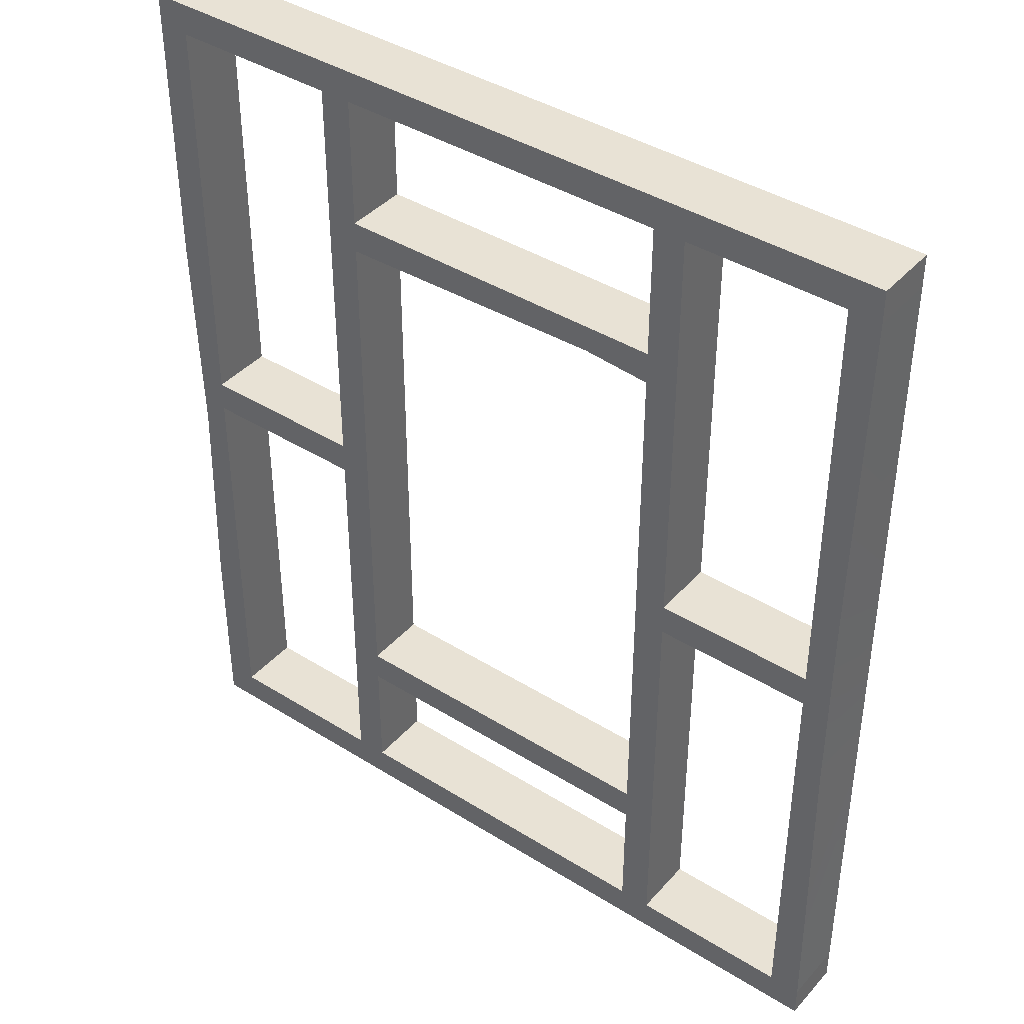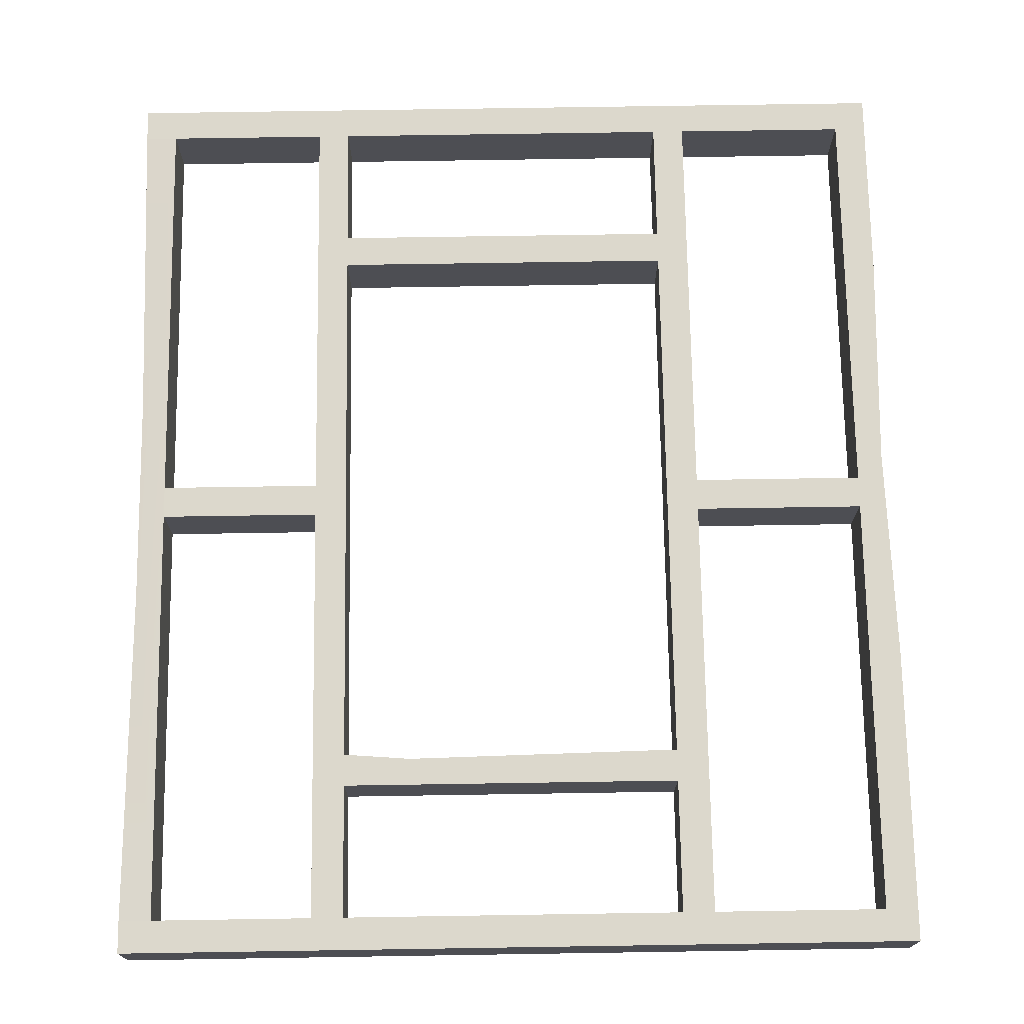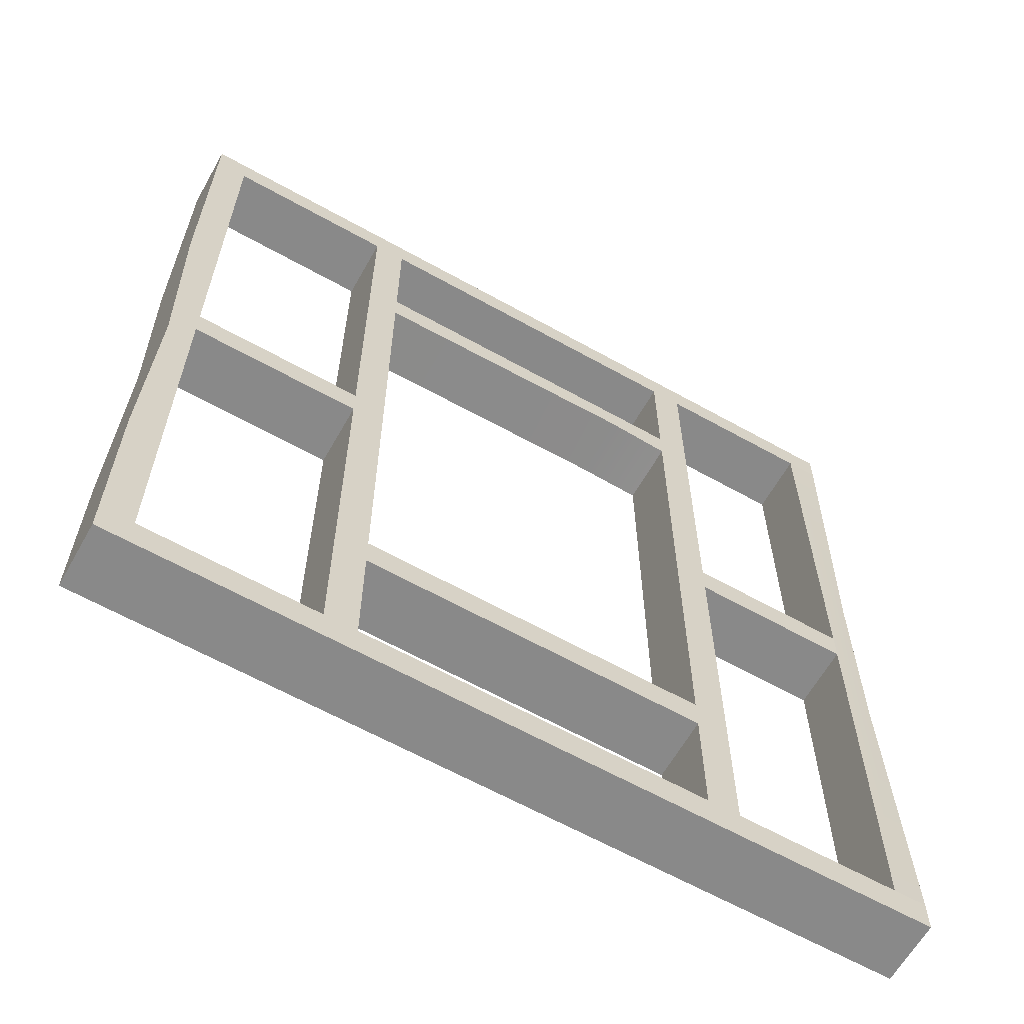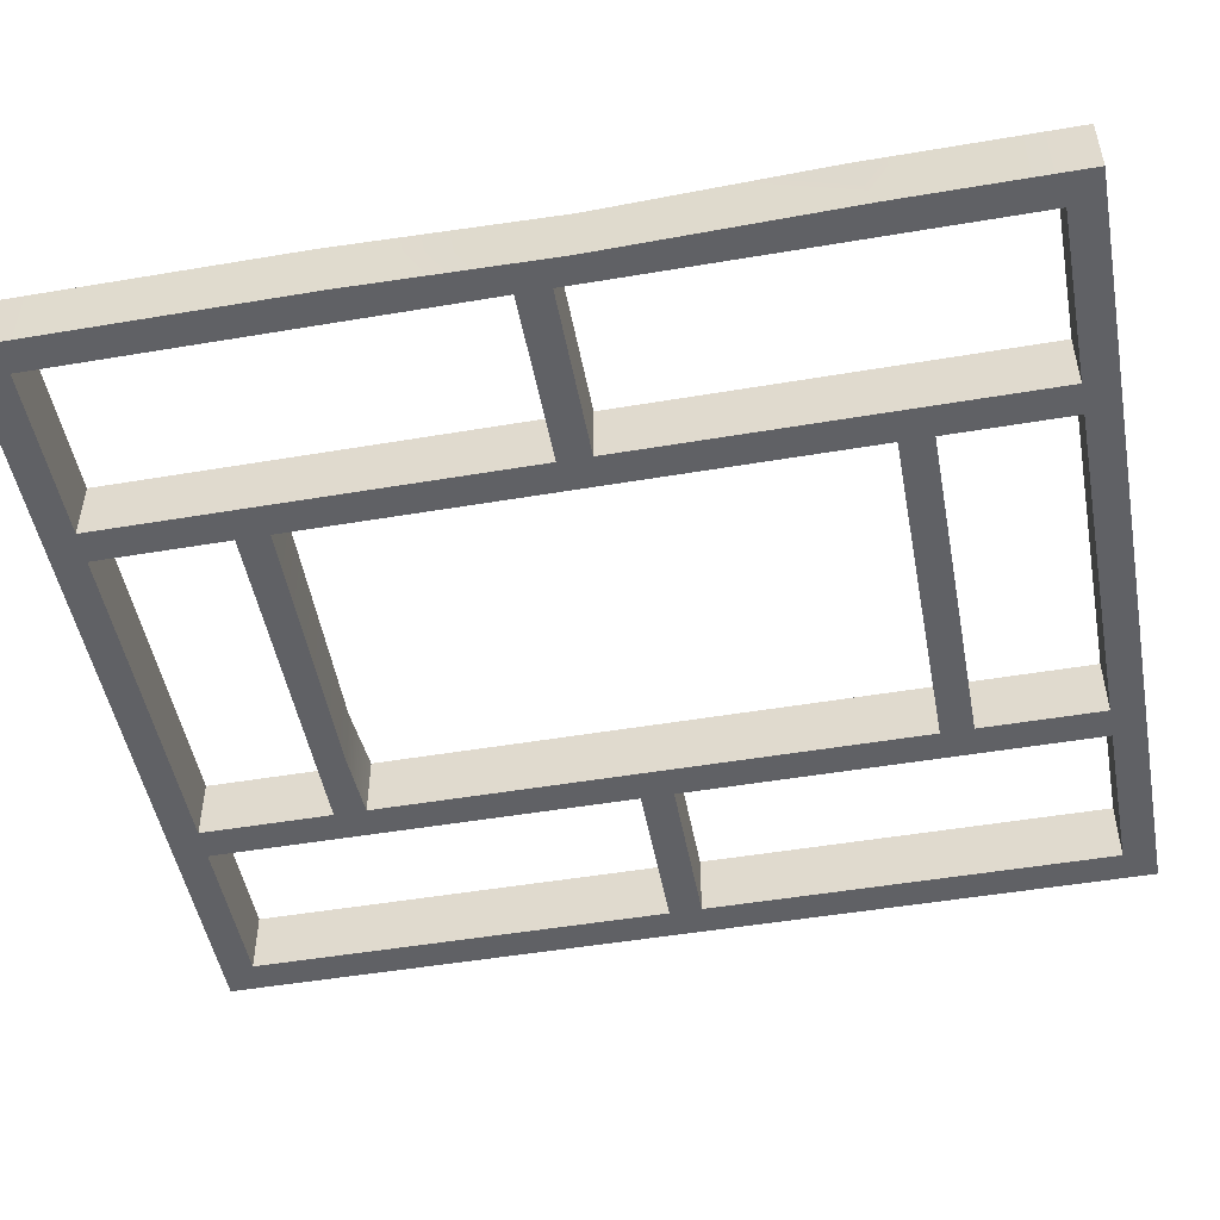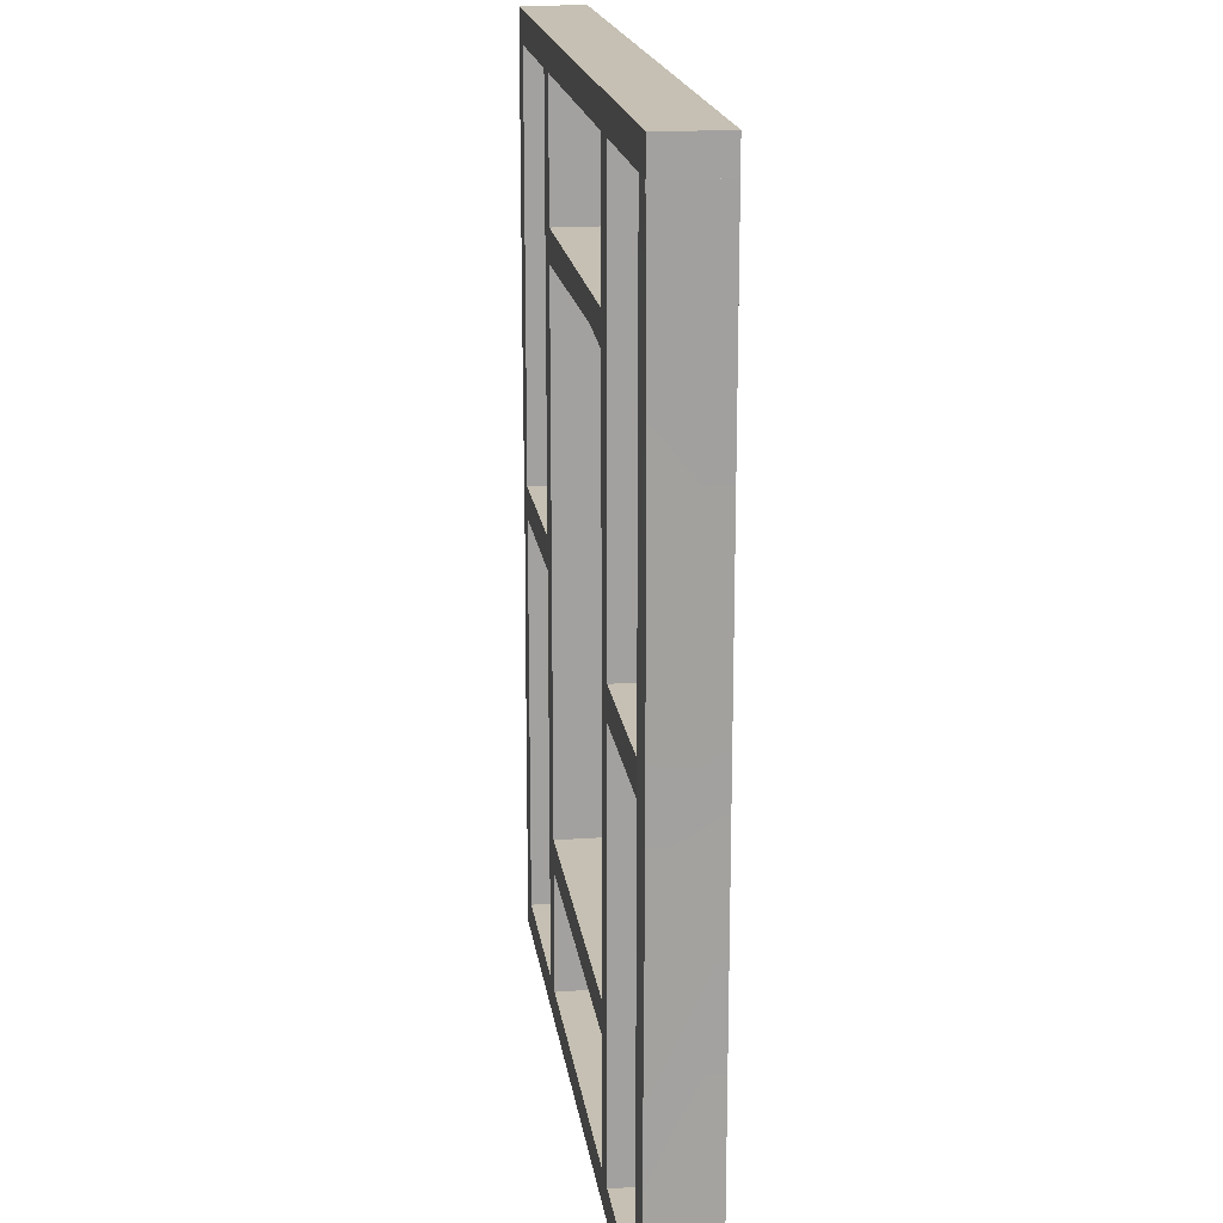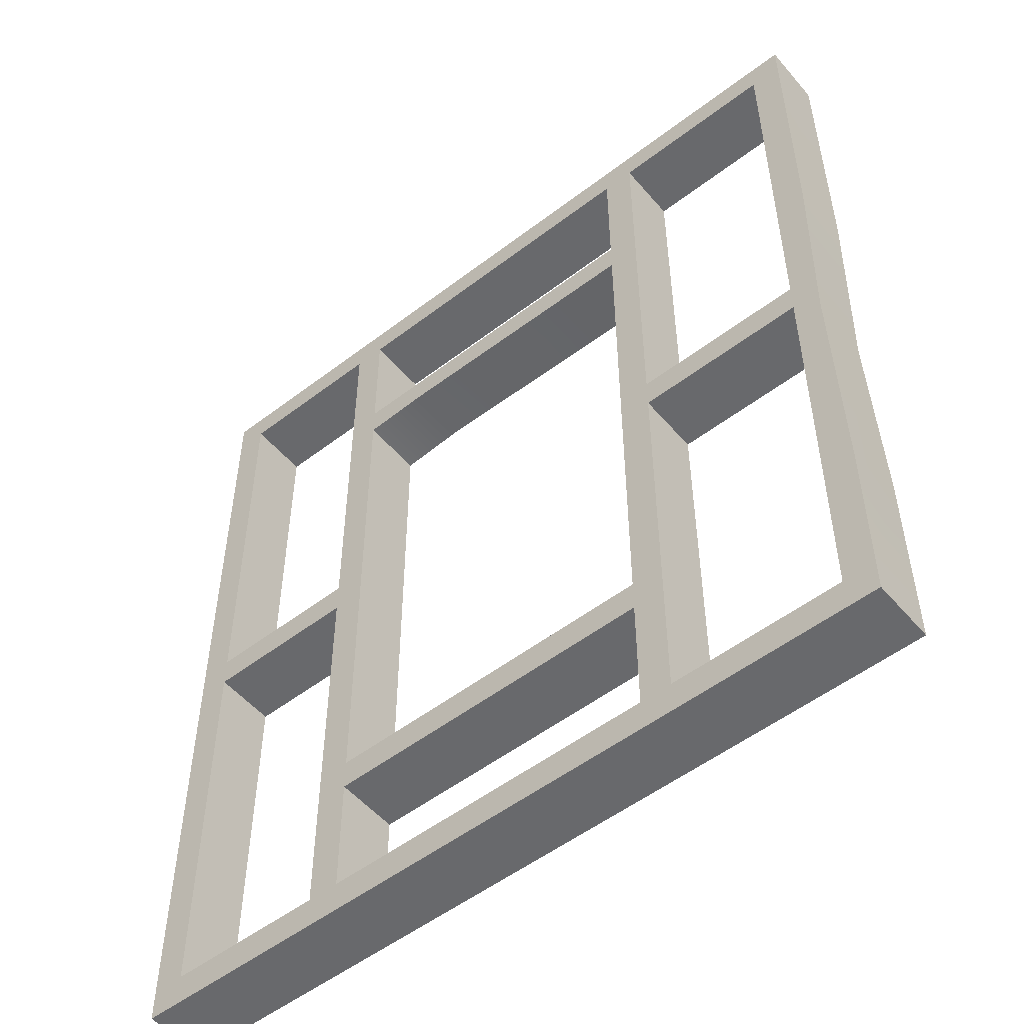
<metadata>
{"format":"obj","ext":"obj","renderer":"f3d","projection":"perspective","resolution":1024,"background":"white","views":[{"elev":40.8,"azim":37.4,"up":"+Y"},{"elev":72.7,"azim":179.1,"up":"+Z"},{"elev":-63.1,"azim":-29.5,"up":"+Y"},{"elev":-49.5,"azim":-79.4,"up":"+Z"},{"elev":18.1,"azim":82.2,"up":"+Y"},{"elev":-52.8,"azim":-140.6,"up":"+Y"}]}
</metadata>
<code>
g SM_Bld_House_Wall_Window_01
v 0.1 2.8 0
v 0.1 0.1 0
v 0 2.8 0
v 0 0.1 0
v 0 2.8 0.2
v 0 0.1 0.2
v 0.1 2.8 0.2
v 0.1 0.1 0.2
v 0.1 1.983 0
v 0 1.938 0
v 0 1.98 0.2
v 0.1 2.026 0.2
v 0.1 0.5483 0
v 0 0.5493 0
v 0 0.6163 0.2
v 0.1 0.6153 0.2
v 0.1 1.232 0
v 0.01296 1.312 0
v 0.01795 1.305 0.2
v 0.1 1.225 0.2
v 1.899 1.38 0.2
v 2.4 1.38 0.2
v 1.899 1.48 0.2
v 2.4 1.48 0.2
v 1.899 1.48 0
v 2.4 1.48 0
v 1.899 1.38 0
v 2.4 1.38 0
v 2.4 2.8 0.2
v 2.4 0.1 0.2
v 2.5 2.8 0.2
v 2.5 0.1 0.2
v 2.5 2.8 0
v 2.5 0.1 0
v 2.4 2.8 0
v 2.4 0.1 0
v 2.4 1.899 0.2
v 2.483 1.738 0.193
v 2.5 1.776 0
v 2.4 1.936 0
v 2.4 0.9204 0.2
v 2.483 1.092 0.193
v 2.5 0.9805 0
v 2.4 0.8093 0
v 0.636 2.8 0.2
v 0.636 0.1 0.2
v 0.736 2.8 0.2
v 0.736 0.1 0.2
v 0.736 2.8 0
v 0.736 0.1 0
v 0.636 2.8 0
v 0.636 0.1 0
v 0 2.8 0.2
v 2.5 2.8 0.2
v 0 2.9 0.2
v 2.5 2.9 0.2
v 0 2.9 0
v 2.5 2.9 0
v 0 2.8 0
v 2.5 2.8 0
v 0.1 1.38 0.2
v 0.636 1.38 0.2
v 0.1 1.48 0.2
v 0.636 1.48 0.2
v 0.1 1.48 0
v 0.636 1.48 0
v 0.1 1.38 0
v 0.636 1.38 0
v 1.799 2.8 0.2
v 1.799 0.1 0.2
v 1.899 2.8 0.2
v 1.899 0.1 0.2
v 1.899 2.8 0
v 1.899 0.1 0
v 1.799 2.8 0
v 1.799 0.1 0
v 0.736 2.284 0.2
v 1.799 2.284 0.2
v 0.736 2.384 0.2
v 1.799 2.384 0.2
v 0.736 2.384 0
v 1.799 2.384 0
v 0.736 2.284 0
v 1.799 2.284 0
v 1.589 2.301 0.2
v 1.604 2.384 0.2
v 1.602 2.384 0
v 1.587 2.294 0
v 0 0 0.2
v 2.5 0 0.2
v 0 0.1 0.2
v 2.5 0.1 0.2
v 0 0.1 0
v 2.5 0.1 0
v 0 0 0
v 2.5 0 0
v 0.736 0.4874 0.2
v 1.799 0.4874 0.2
v 0.736 0.5874 0.2
v 1.799 0.5874 0.2
v 0.736 0.5874 0
v 1.799 0.5874 0
v 0.736 0.4874 0
v 1.799 0.4874 0
v 0 2.8 0
v 0 1.938 0
v 0 2.8 0.2
v 0 1.98 0.2
v 0.1 2.8 0.2
v 0.1 2.8 0
v 0.1 1.983 0
v 0.1 2.026 0.2
v 0.1 2.8 0.2
v 0 2.8 0.2
v 0 2.8 0
v 0.1 2.8 0
v 0.01296 1.312 0
v 0.01795 1.305 0.2
v 0.1 1.232 0
v 0.1 1.225 0.2
v 0 0.1 0
v 0.1 0.1 0
v 0 0.1 0.2
v 0 0.1 0
v 0 0.5493 0
v 0.1 0.1 0.2
v 0 0.1 0.2
v 0 0.6163 0.2
v 0.1 0.5483 0
v 0.1 0.1 0
v 0.1 0.1 0.2
v 0.1 0.6153 0.2
v 1.899 1.48 0.2
v 2.4 1.48 0.2
v 1.899 1.48 0
v 2.4 1.48 0
v 1.899 1.38 0
v 1.899 1.38 0.2
v 2.4 1.38 0.2
v 2.4 1.38 0
v 2.4 1.38 0.2
v 2.4 1.48 0.2
v 2.4 1.48 0
v 2.4 1.38 0
v 1.899 1.38 0
v 1.899 1.48 0
v 1.899 1.48 0.2
v 1.899 1.38 0.2
v 2.5 2.8 0.2
v 2.483 1.738 0.193
v 2.5 2.8 0
v 2.5 1.776 0
v 2.4 2.8 0
v 2.4 2.8 0.2
v 2.4 1.899 0.2
v 2.4 1.936 0
v 2.4 2.8 0
v 2.5 2.8 0
v 2.5 2.8 0.2
v 2.4 2.8 0.2
v 2.483 1.092 0.193
v 2.5 0.9805 0
v 2.4 0.9204 0.2
v 2.4 0.8093 0
v 2.5 0.1 0.2
v 2.4 0.1 0.2
v 2.5 0.1 0
v 2.5 0.1 0.2
v 2.4 0.1 0
v 2.5 0.1 0
v 2.4 0.1 0.2
v 2.4 0.1 0
v 0.736 2.8 0.2
v 0.736 0.1 0.2
v 0.736 2.8 0
v 0.736 0.1 0
v 0.636 2.8 0
v 0.636 2.8 0.2
v 0.636 0.1 0.2
v 0.636 0.1 0
v 0.636 0.1 0.2
v 0.736 0.1 0.2
v 0.736 0.1 0
v 0.636 0.1 0
v 0.636 2.8 0
v 0.736 2.8 0
v 0.736 2.8 0.2
v 0.636 2.8 0.2
v 0 2.9 0.2
v 2.5 2.9 0.2
v 0 2.9 0
v 2.5 2.9 0
v 0 2.8 0
v 0 2.8 0.2
v 2.5 2.8 0.2
v 2.5 2.8 0
v 2.5 2.8 0.2
v 2.5 2.9 0.2
v 2.5 2.9 0
v 2.5 2.8 0
v 0 2.8 0
v 0 2.9 0
v 0 2.9 0.2
v 0 2.8 0.2
v 0.1 1.48 0.2
v 0.636 1.48 0.2
v 0.1 1.48 0
v 0.636 1.48 0
v 0.1 1.38 0
v 0.1 1.38 0.2
v 0.636 1.38 0.2
v 0.636 1.38 0
v 0.636 1.38 0.2
v 0.636 1.48 0.2
v 0.636 1.48 0
v 0.636 1.38 0
v 0.1 1.38 0
v 0.1 1.48 0
v 0.1 1.48 0.2
v 0.1 1.38 0.2
v 1.899 2.8 0.2
v 1.899 0.1 0.2
v 1.899 2.8 0
v 1.899 0.1 0
v 1.799 2.8 0
v 1.799 2.8 0.2
v 1.799 0.1 0.2
v 1.799 0.1 0
v 1.799 0.1 0.2
v 1.899 0.1 0.2
v 1.899 0.1 0
v 1.799 0.1 0
v 1.799 2.8 0
v 1.899 2.8 0
v 1.899 2.8 0.2
v 1.799 2.8 0.2
v 0.736 2.384 0.2
v 1.604 2.384 0.2
v 0.736 2.384 0
v 1.602 2.384 0
v 0.736 2.284 0
v 0.736 2.284 0.2
v 1.589 2.301 0.2
v 1.587 2.294 0
v 0.736 2.284 0
v 0.736 2.384 0
v 0.736 2.384 0.2
v 0.736 2.284 0.2
v 1.799 2.384 0.2
v 1.799 2.284 0.2
v 1.799 2.384 0
v 1.799 2.384 0.2
v 1.799 2.284 0
v 1.799 2.384 0
v 1.799 2.284 0.2
v 1.799 2.284 0
v 0 0.1 0.2
v 2.5 0.1 0.2
v 0 0.1 0
v 2.5 0.1 0
v 0 0 0
v 0 0 0.2
v 2.5 0 0.2
v 2.5 0 0
v 2.5 0 0.2
v 2.5 0.1 0.2
v 2.5 0.1 0
v 2.5 0 0
v 0 0 0
v 0 0.1 0
v 0 0.1 0.2
v 0 0 0.2
v 0.736 0.5874 0.2
v 1.799 0.5874 0.2
v 0.736 0.5874 0
v 1.799 0.5874 0
v 0.736 0.4874 0
v 0.736 0.4874 0.2
v 1.799 0.4874 0.2
v 1.799 0.4874 0
v 1.799 0.4874 0.2
v 1.799 0.5874 0.2
v 1.799 0.5874 0
v 1.799 0.4874 0
v 0.736 0.4874 0
v 0.736 0.5874 0
v 0.736 0.5874 0.2
v 0.736 0.4874 0.2
g SM_Bld_House_Wall_Window_01_0
f 10 3 1
f 9 10 1
f 9 17 10
f 17 18 10
f 17 13 18
f 13 14 18
f 13 122 14
f 122 121 14
f 11 5 105
f 106 11 105
f 106 117 11
f 117 19 11
f 117 125 19
f 125 15 19
f 125 124 15
f 124 123 15
f 12 7 107
f 108 12 107
f 108 118 12
f 118 20 12
f 118 128 20
f 128 16 20
f 128 127 16
f 127 126 16
f 111 110 109
f 112 111 109
f 112 120 111
f 120 119 111
f 120 132 119
f 132 129 119
f 132 131 129
f 131 130 129
f 6 4 2
f 8 6 2
f 115 114 113
f 116 115 113
f 24 23 21
f 22 24 21
f 26 25 133
f 134 26 133
f 28 27 135
f 136 28 135
f 139 138 137
f 140 139 137
f 143 142 141
f 144 143 141
f 147 146 145
f 148 147 145
f 38 31 29
f 37 38 29
f 37 41 38
f 41 42 38
f 41 166 42
f 166 165 42
f 39 33 149
f 150 39 149
f 150 161 39
f 161 43 39
f 161 168 43
f 168 167 43
f 40 35 151
f 152 40 151
f 152 162 40
f 162 44 40
f 162 170 44
f 170 169 44
f 155 154 153
f 156 155 153
f 156 164 155
f 164 163 155
f 164 172 163
f 172 171 163
f 34 32 30
f 36 34 30
f 159 158 157
f 160 159 157
f 48 47 45
f 46 48 45
f 50 49 173
f 174 50 173
f 52 51 175
f 176 52 175
f 179 178 177
f 180 179 177
f 183 182 181
f 184 183 181
f 187 186 185
f 188 187 185
f 56 55 53
f 54 56 53
f 58 57 189
f 190 58 189
f 60 59 191
f 192 60 191
f 195 194 193
f 196 195 193
f 199 198 197
f 200 199 197
f 203 202 201
f 204 203 201
f 64 63 61
f 62 64 61
f 66 65 205
f 206 66 205
f 68 67 207
f 208 68 207
f 211 210 209
f 212 211 209
f 215 214 213
f 216 215 213
f 219 218 217
f 220 219 217
f 72 71 69
f 70 72 69
f 74 73 221
f 222 74 221
f 76 75 223
f 224 76 223
f 227 226 225
f 228 227 225
f 231 230 229
f 232 231 229
f 235 234 233
f 236 235 233
f 86 79 77
f 85 86 77
f 85 250 86
f 250 249 86
f 87 81 237
f 238 87 237
f 238 252 87
f 252 251 87
f 88 83 239
f 240 88 239
f 240 254 88
f 254 253 88
f 243 242 241
f 244 243 241
f 244 256 243
f 256 255 243
f 82 80 78
f 84 82 78
f 247 246 245
f 248 247 245
f 92 91 89
f 90 92 89
f 94 93 257
f 258 94 257
f 96 95 259
f 260 96 259
f 263 262 261
f 264 263 261
f 267 266 265
f 268 267 265
f 271 270 269
f 272 271 269
f 100 99 97
f 98 100 97
f 102 101 273
f 274 102 273
f 104 103 275
f 276 104 275
f 279 278 277
f 280 279 277
f 283 282 281
f 284 283 281
f 287 286 285
f 288 287 285

</code>
